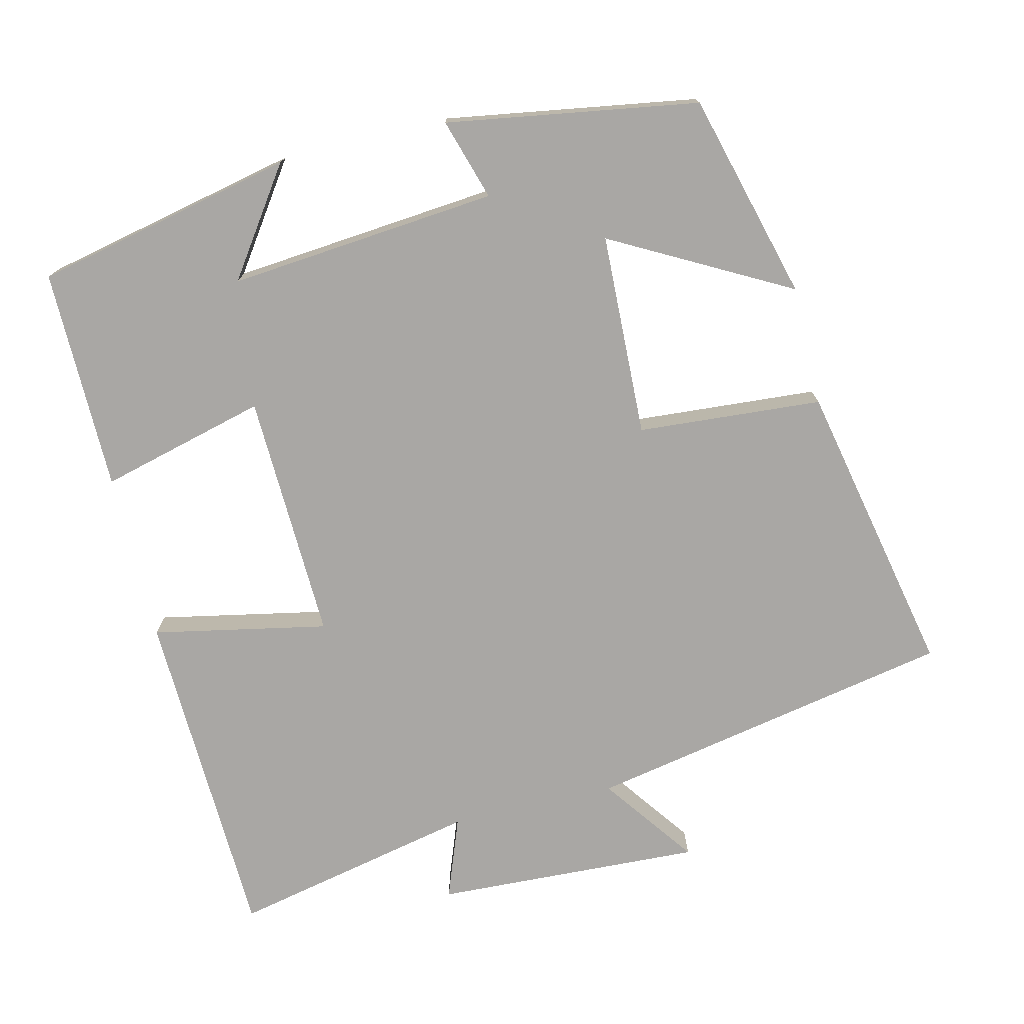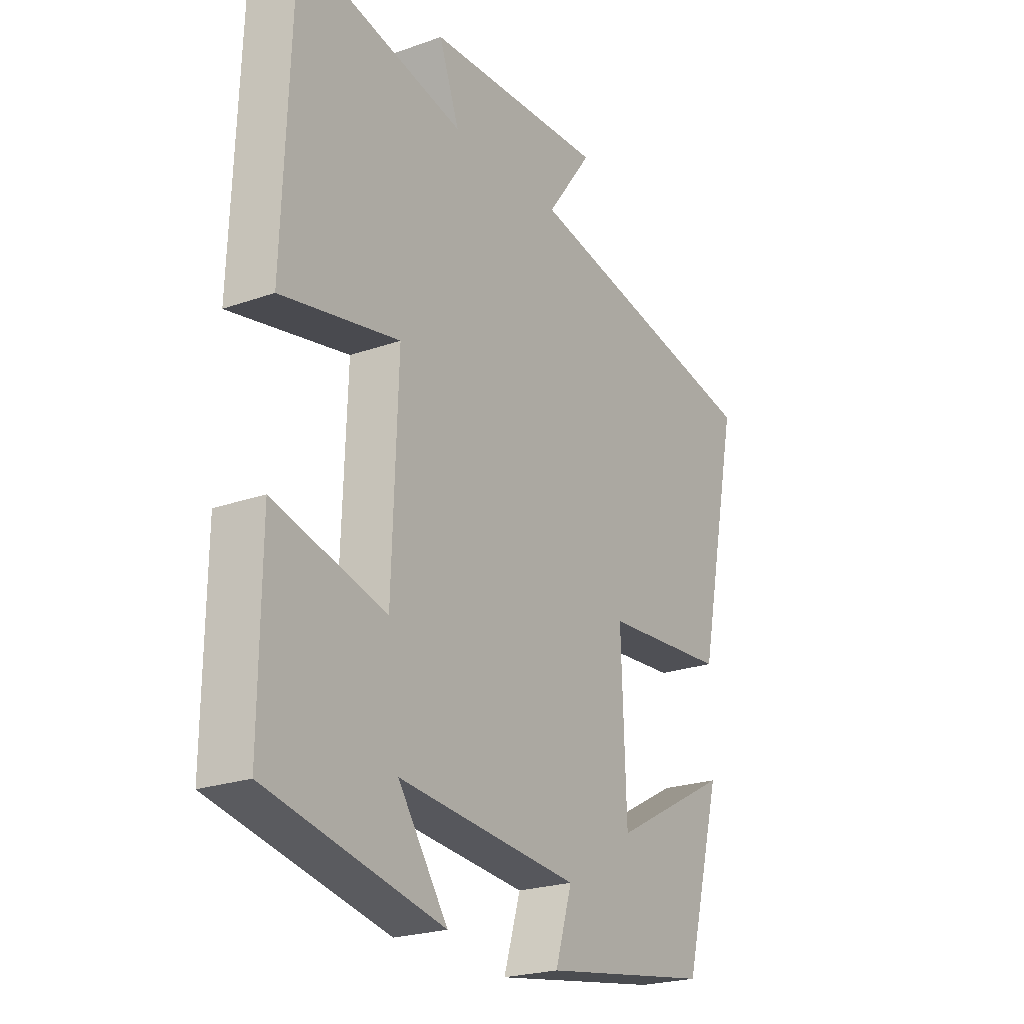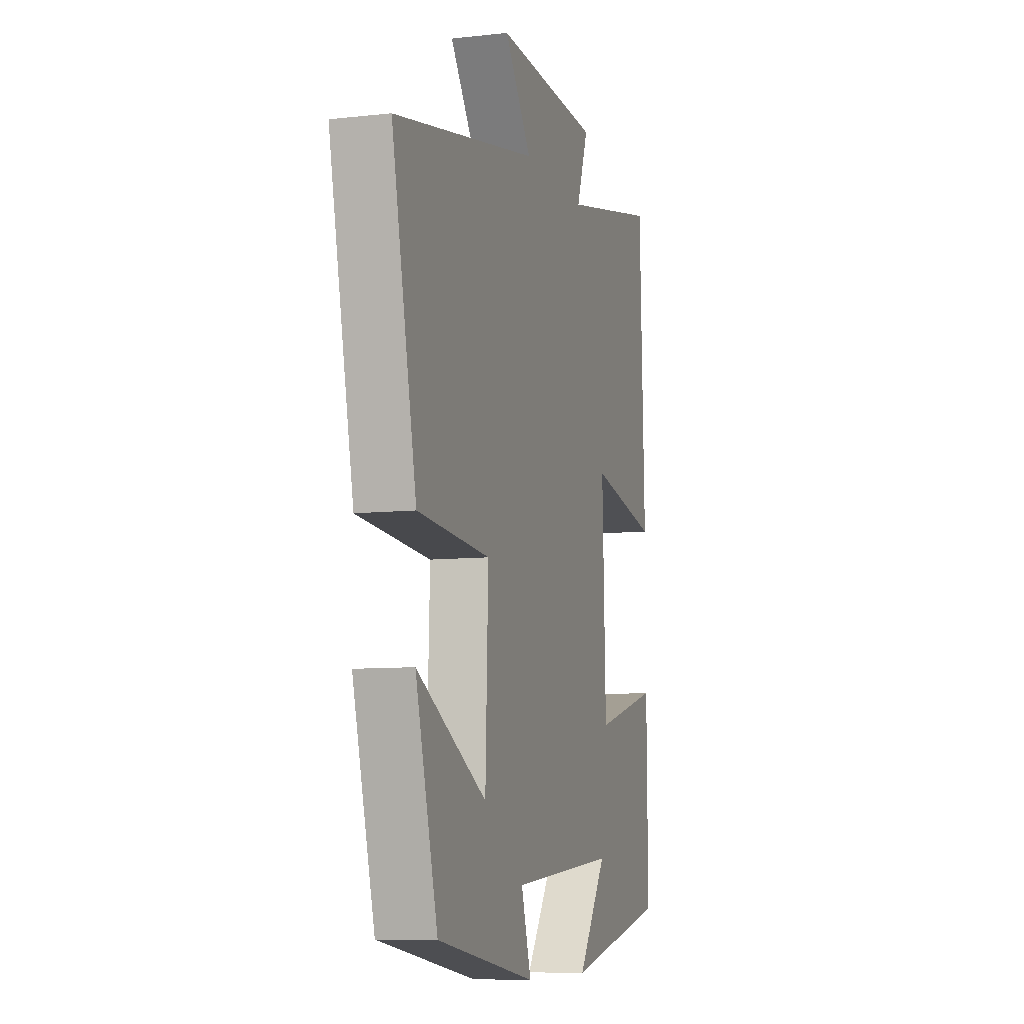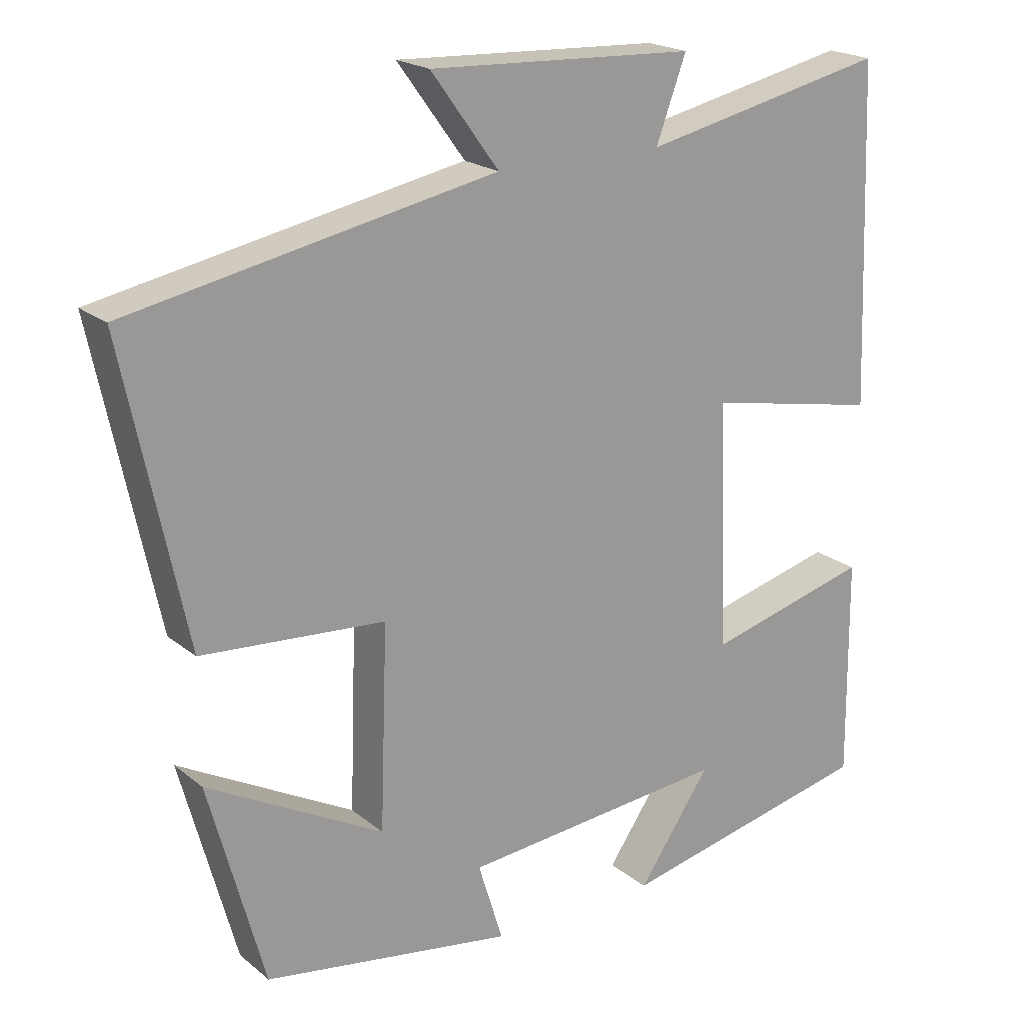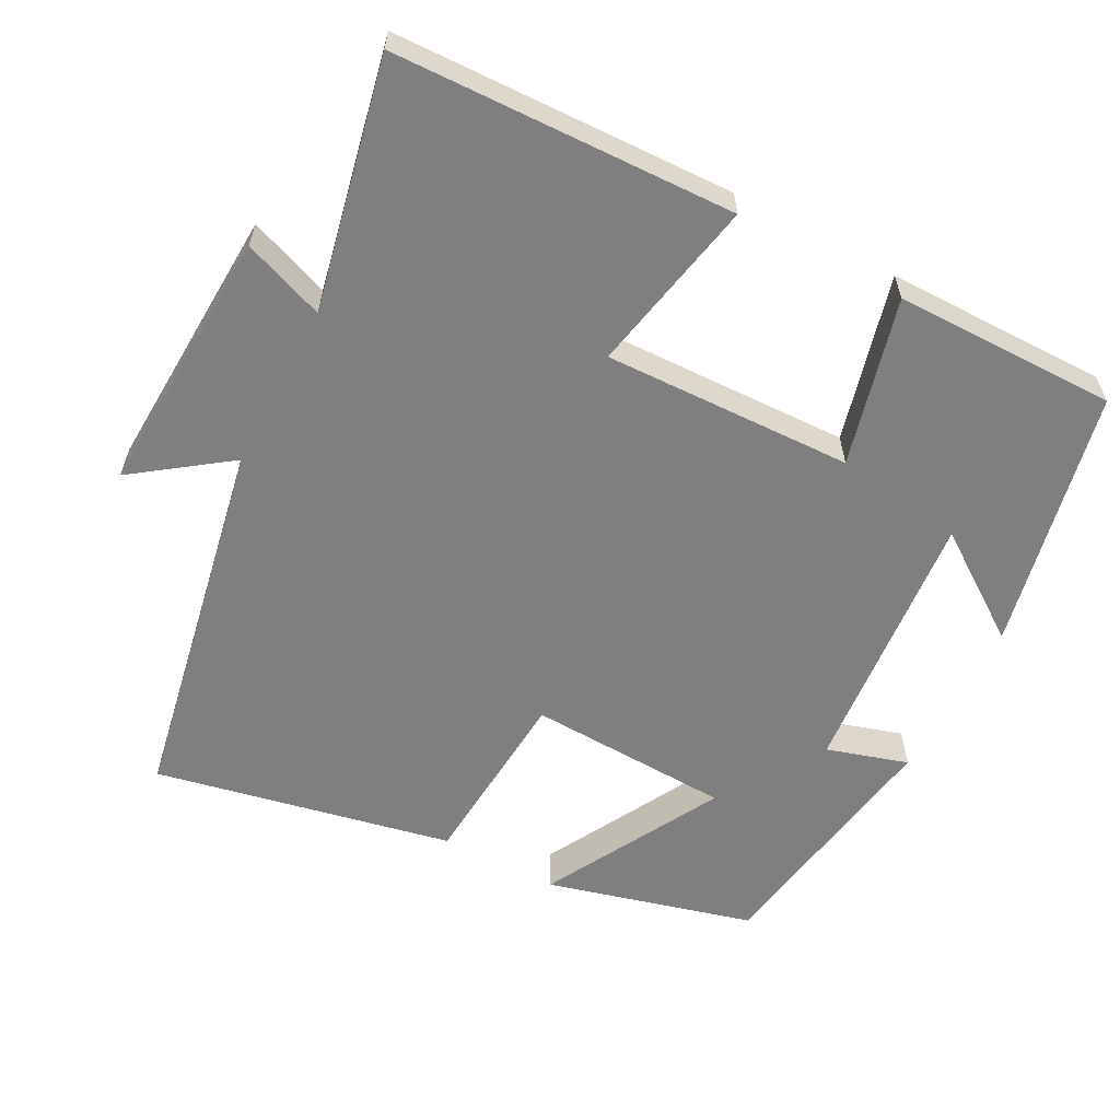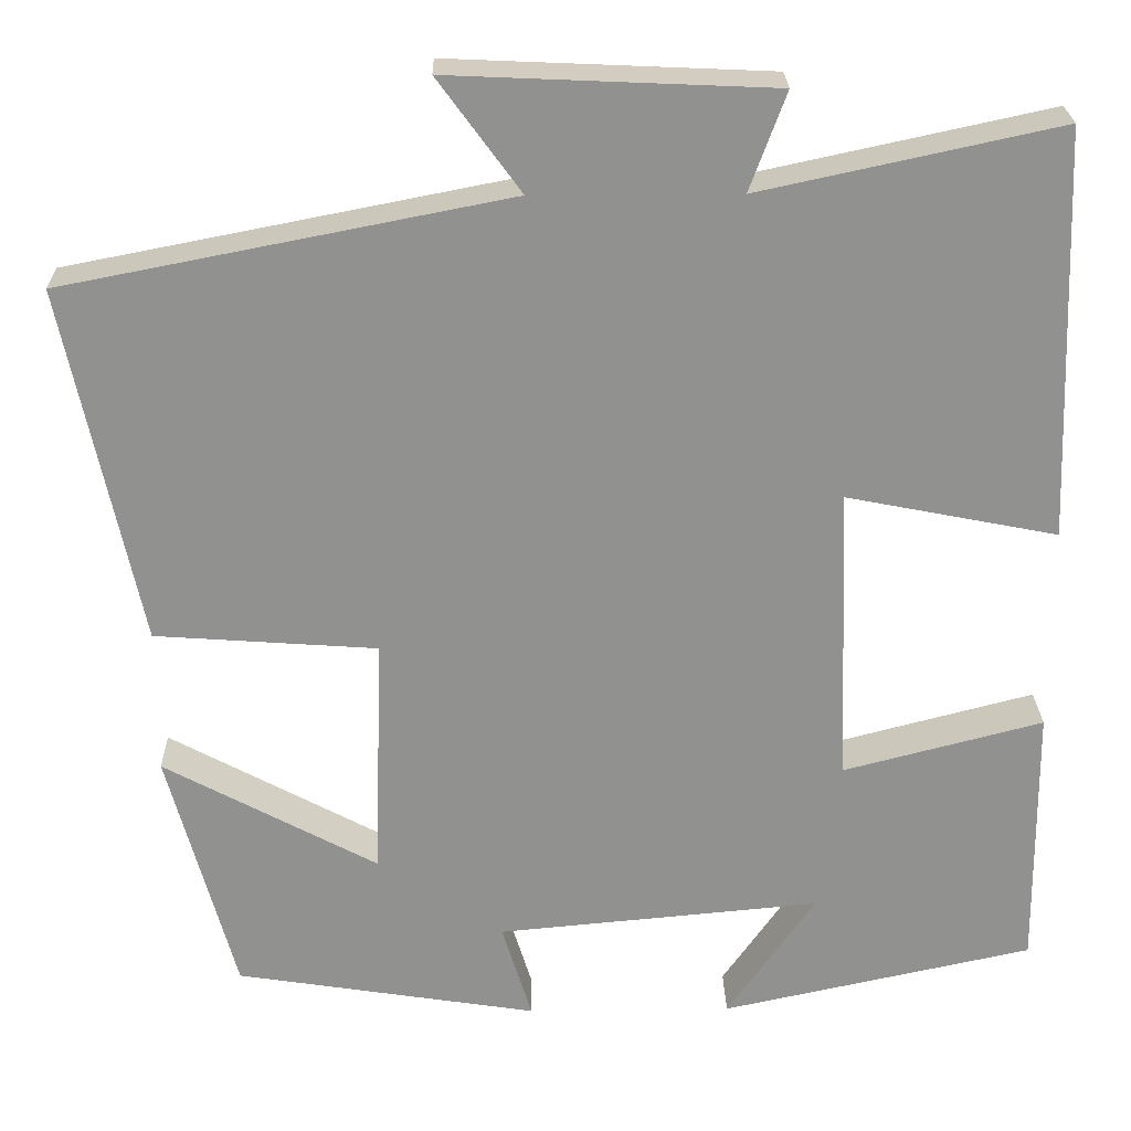
<metadata>
{"format":"obj","ext":"obj","renderer":"f3d","projection":"perspective","resolution":1024,"background":"white","views":[{"elev":-74.8,"azim":-166.6,"up":"+Y"},{"elev":-23.0,"azim":121.2,"up":"+Z"},{"elev":-8.5,"azim":-73.1,"up":"+Z"},{"elev":20.3,"azim":-35.0,"up":"+Z"},{"elev":-59.8,"azim":61.9,"up":"+Y"},{"elev":24.3,"azim":-1.2,"up":"+Z"}]}
</metadata>
<code>
v -0.585 0.07 0.402
v -0.084 0.07 0.5
v -0.177 0.07 0.627
v 0.187 0.07 0.611
v 0.146 0.07 0.5
v 0.483 0.07 0.573
v 0.5 0.07 0.111
v 0.262 0.07 0.158
v 0.274 0.07 -0.18
v 0.5 0.07 -0.121
v 0.503 0.07 -0.423
v 0.15 0.07 -0.5
v 0.25 0.07 -0.356
v -0.116 0.07 -0.39
v -0.082 0.07 -0.5
v -0.424 0.07 -0.446
v -0.5 0.07 -0.166
v -0.259 0.07 -0.296
v -0.249 0.07 -0.02
v -0.5 0.07 -0.002
v -0.585 0 0.402
v -0.084 0 0.5
v -0.177 0 0.627
v 0.187 0 0.611
v 0.146 0 0.5
v 0.483 0 0.573
v 0.5 0 0.111
v 0.262 0 0.158
v 0.274 0 -0.18
v 0.5 0 -0.121
v 0.503 0 -0.423
v 0.15 0 -0.5
v 0.25 0 -0.356
v -0.116 0 -0.39
v -0.082 0 -0.5
v -0.424 0 -0.446
v -0.5 0 -0.166
v -0.259 0 -0.296
v -0.249 0 -0.02
v -0.5 0 -0.002
f 19 20 1 2
f 18 19 2
f 15 16 17 18
f 14 15 18
f 13 14 18 2
f 10 11 12 13
f 9 10 13
f 8 9 13 2
f 5 6 7 8
f 5 8 2 3
f 3 4 5
f 22 21 40 39
f 22 39 38
f 38 37 36 35
f 38 35 34
f 22 38 34 33
f 33 32 31 30
f 33 30 29
f 22 33 29 28
f 28 27 26 25
f 23 22 28 25
f 25 24 23
f 1 21 22 2
f 2 22 23 3
f 3 23 24 4
f 4 24 25 5
f 5 25 26 6
f 6 26 27 7
f 7 27 28 8
f 8 28 29 9
f 9 29 30 10
f 10 30 31 11
f 11 31 32 12
f 12 32 33 13
f 13 33 34 14
f 14 34 35 15
f 15 35 36 16
f 16 36 37 17
f 17 37 38 18
f 18 38 39 19
f 19 39 40 20
f 20 40 21 1

</code>
